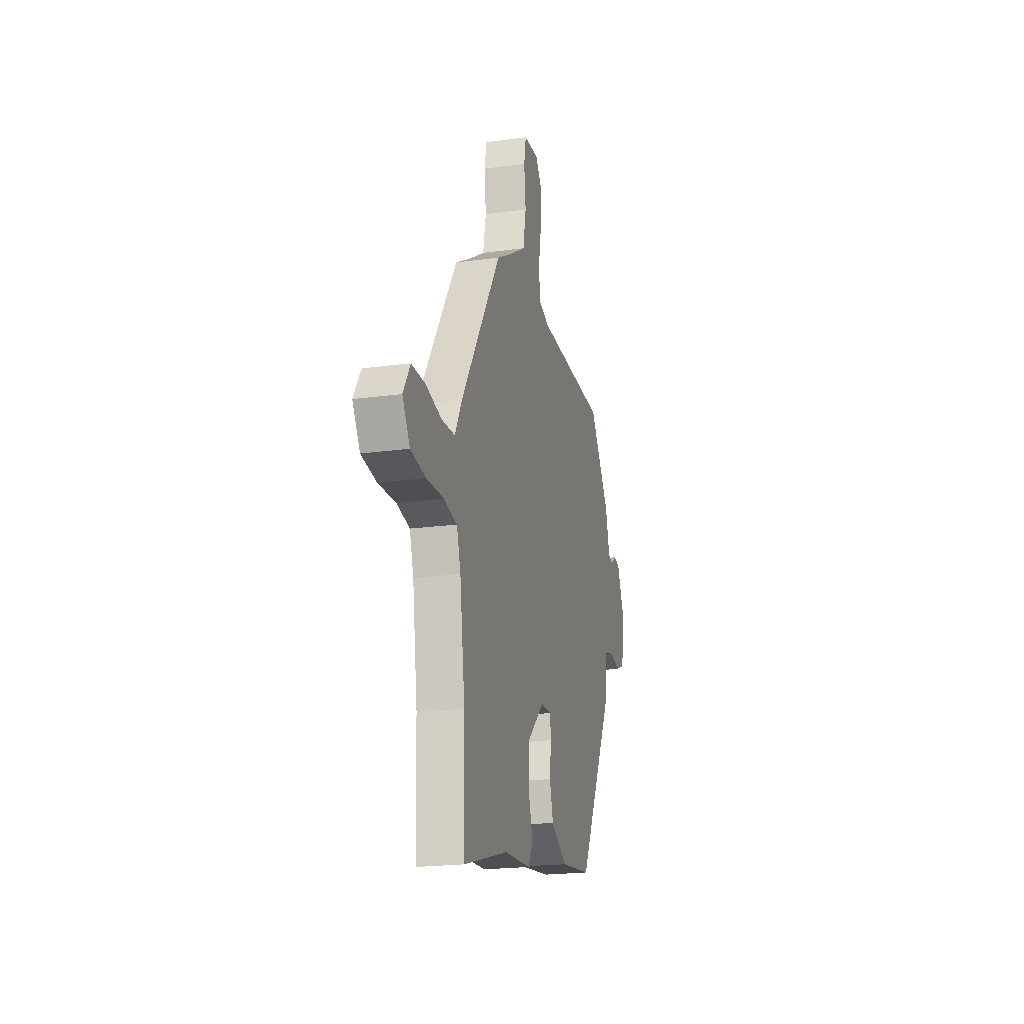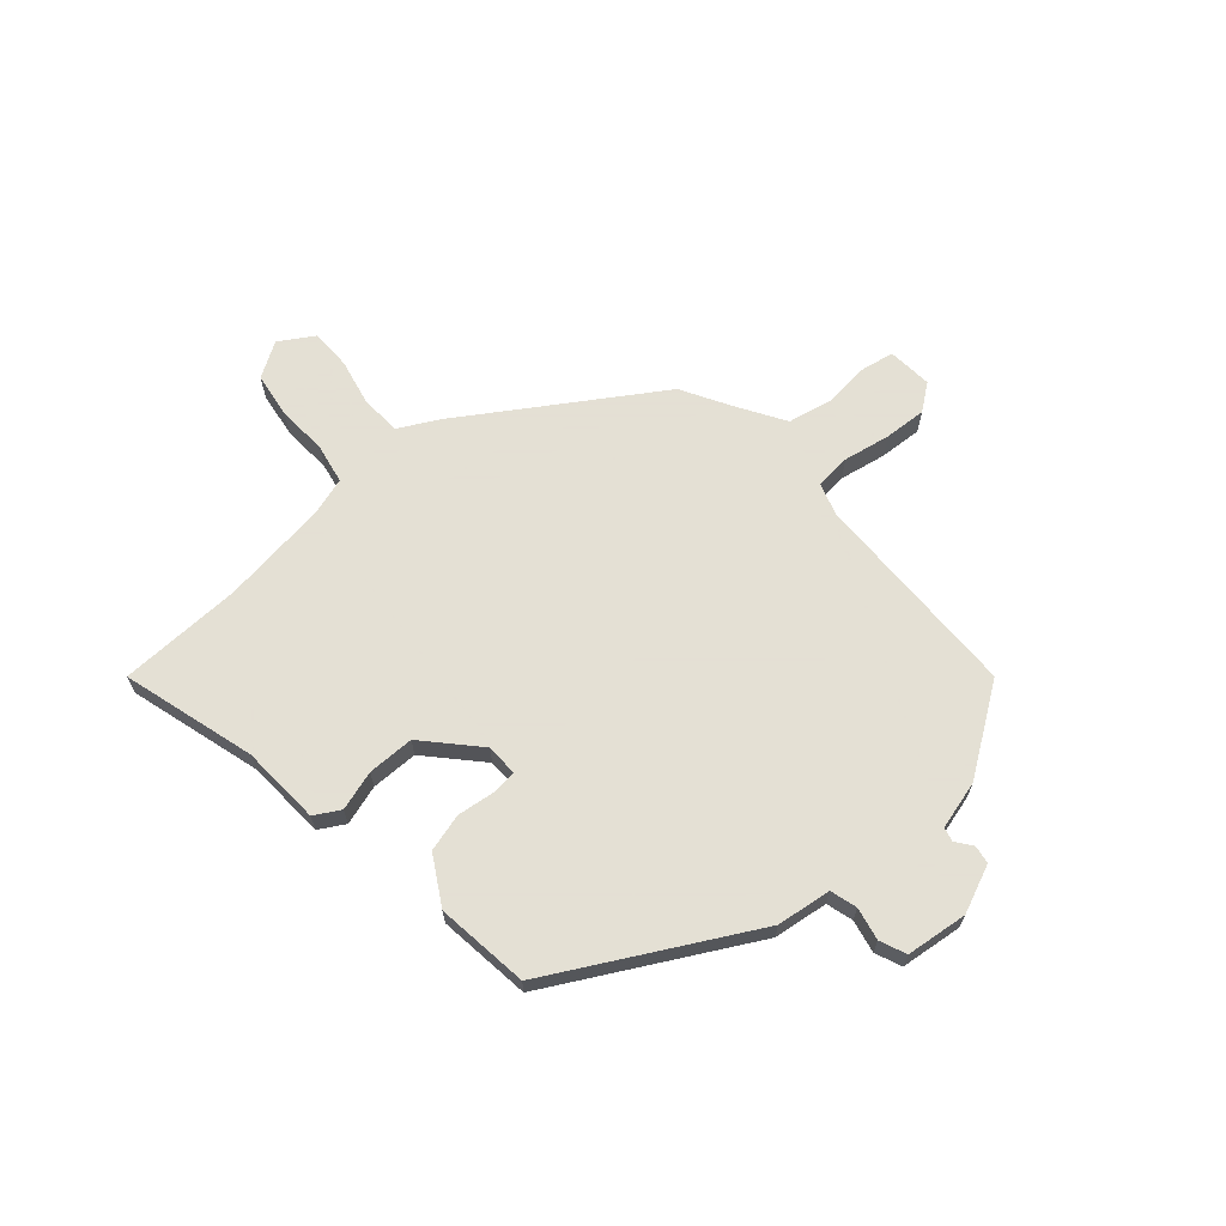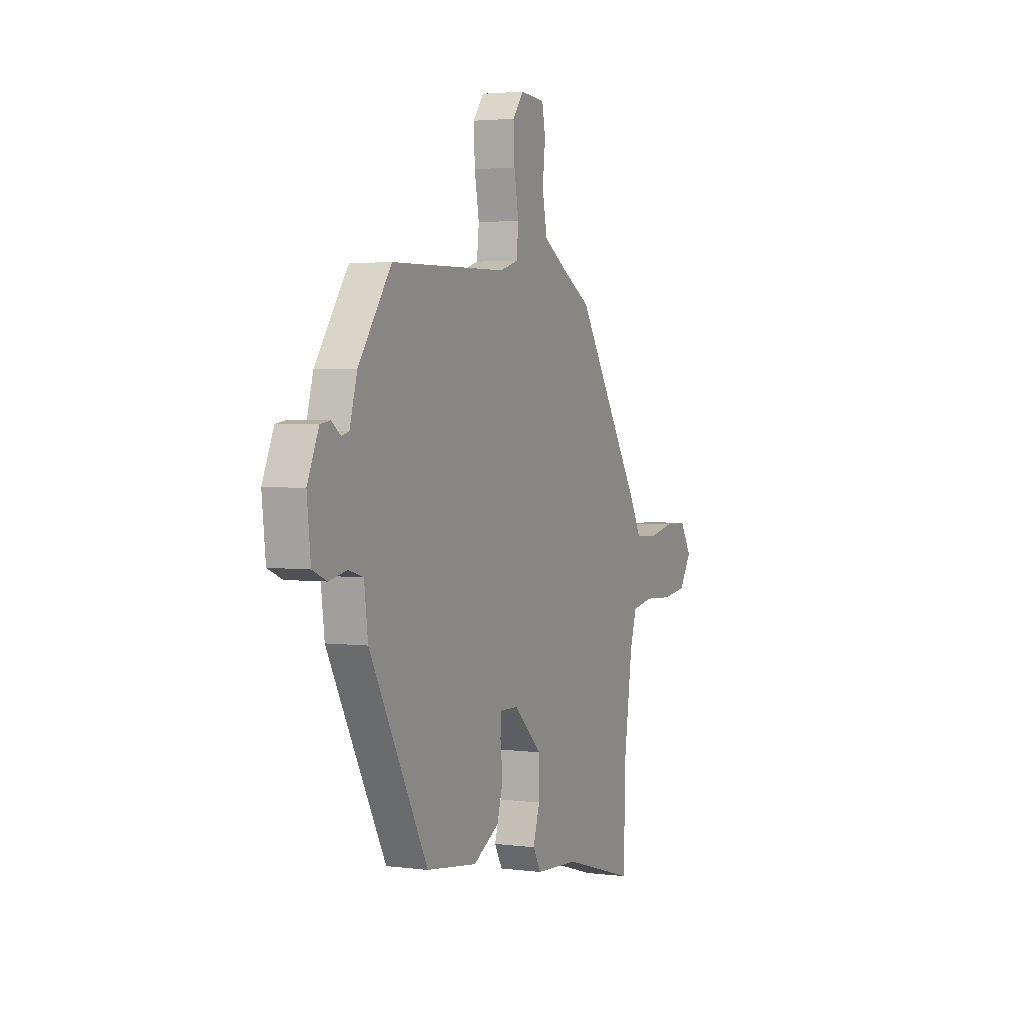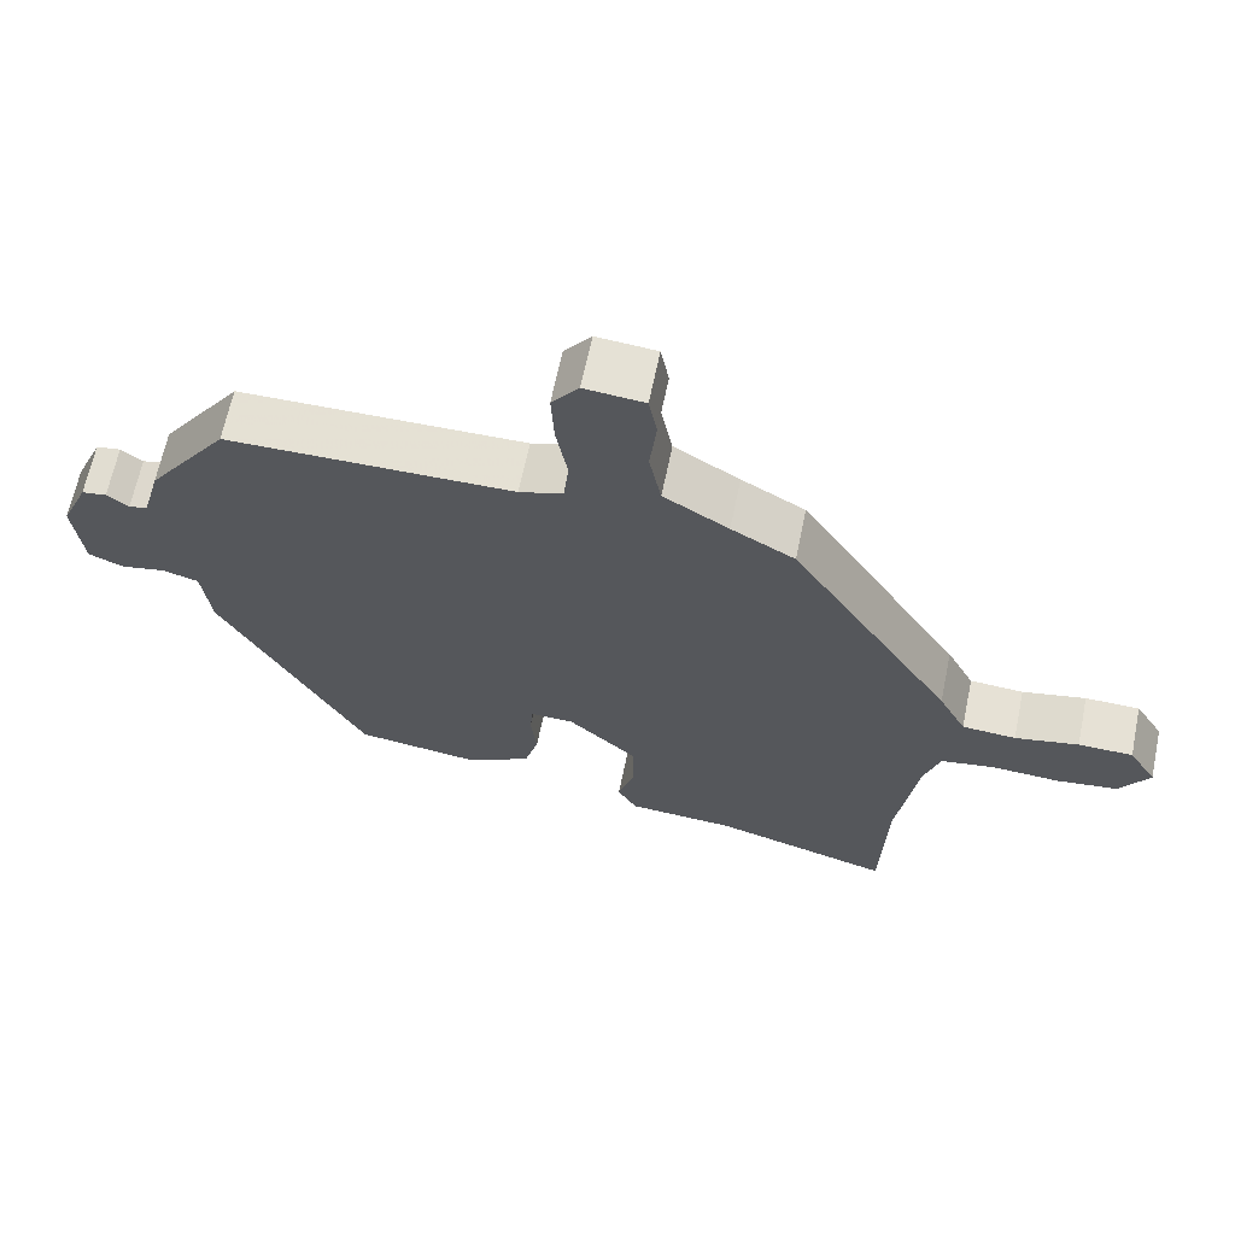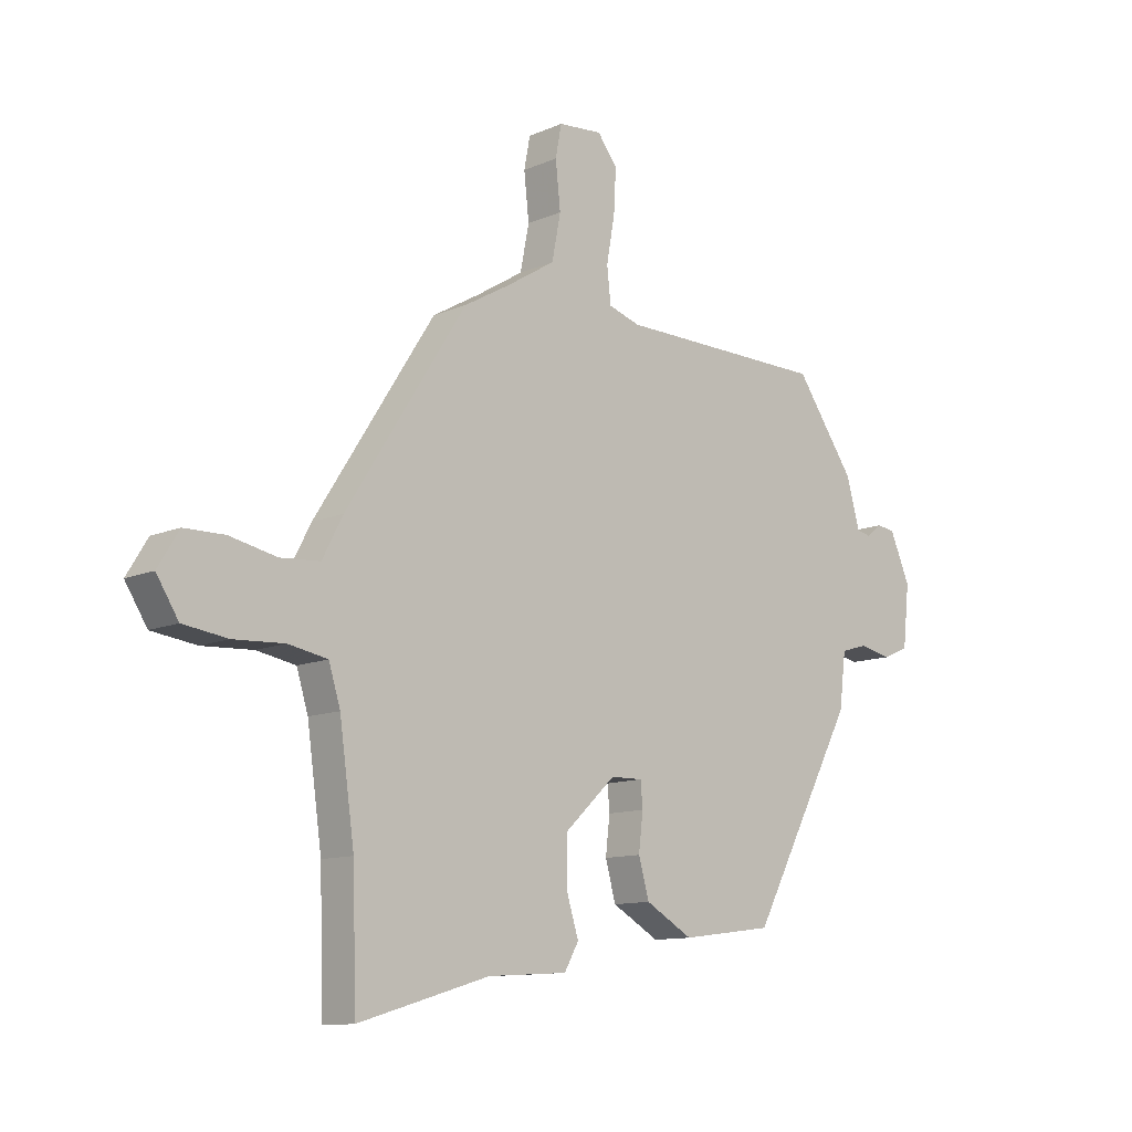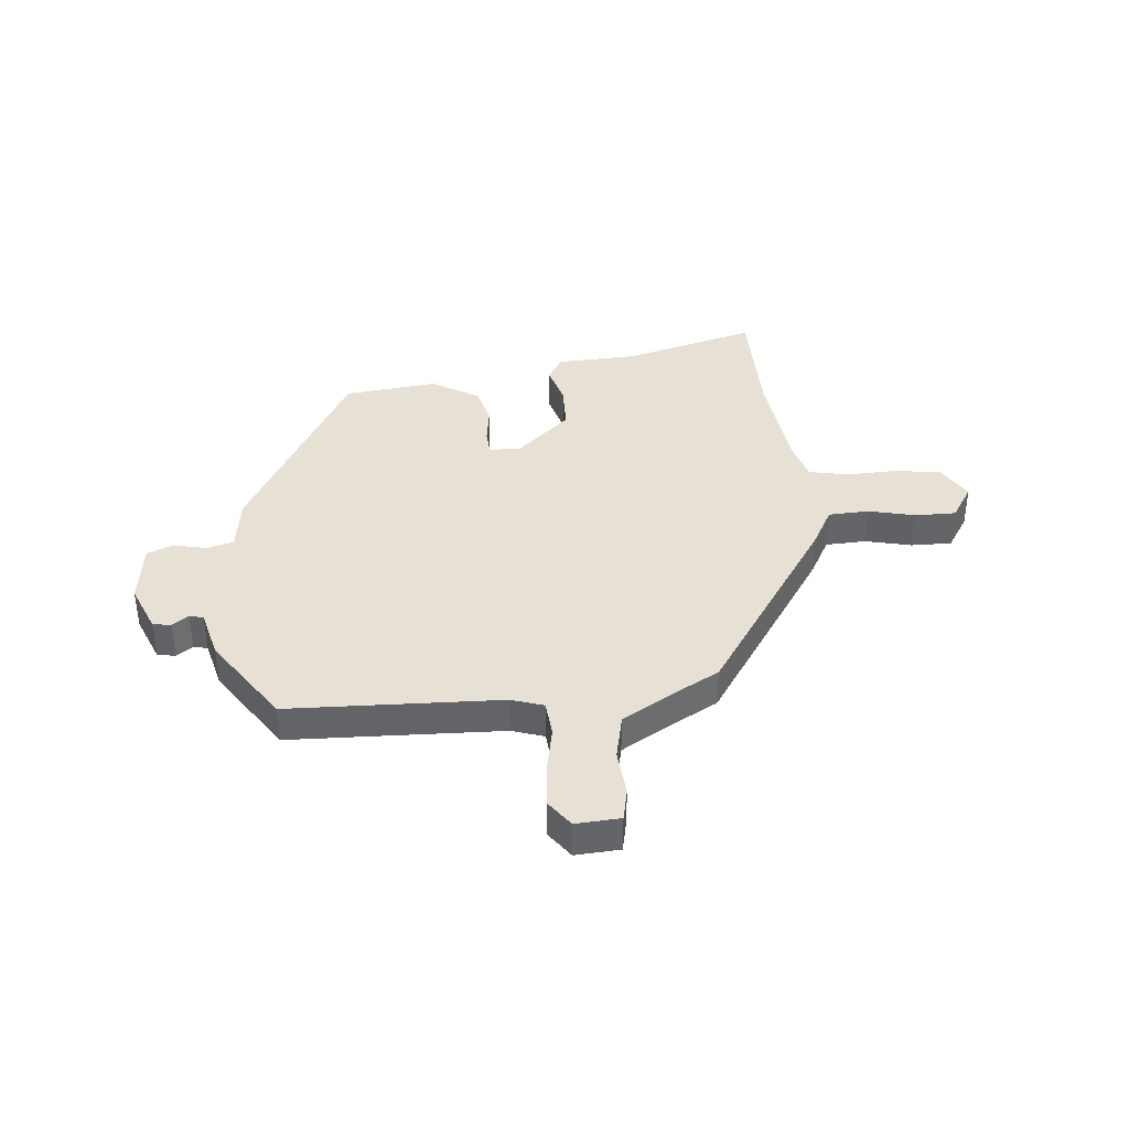
<metadata>
{"format":"obj","ext":"obj","renderer":"f3d","projection":"perspective","resolution":1024,"background":"white","views":[{"elev":-21.0,"azim":103.8,"up":"+Z"},{"elev":66.2,"azim":-130.8,"up":"+Y"},{"elev":3.0,"azim":-65.9,"up":"+Z"},{"elev":65.0,"azim":11.7,"up":"+Z"},{"elev":-11.4,"azim":136.4,"up":"+Z"},{"elev":39.0,"azim":-4.1,"up":"+Y"}]}
</metadata>
<code>
v 0.504 0.07 -0.371
v 0.497 0.07 -0.592
v 0.259 0.07 -0.522
v 0.115 0.07 -0.513
v 0.089 0.07 -0.467
v 0.111 0.07 -0.396
v 0.111 0.07 -0.312
v 0.018 0.07 -0.225
v -0.04 0.07 -0.224
v -0.044 0.07 -0.269
v -0.036 0.07 -0.336
v -0.055 0.07 -0.404
v -0.141 0.07 -0.453
v -0.308 0.07 -0.431
v -0.499 0.07 -0.074
v -0.511 0.07 0.024
v -0.559 0.07 0.038
v -0.618 0.07 0.026
v -0.665 0.07 0.046
v -0.677 0.07 0.157
v -0.64 0.07 0.242
v -0.607 0.07 0.247
v -0.578 0.07 0.225
v -0.553 0.07 0.231
v -0.529 0.07 0.318
v -0.421 0.07 0.472
v -0.039 0.07 0.477
v 0.019 0.07 0.495
v 0.026 0.07 0.559
v 0.011 0.07 0.643
v 0.007 0.07 0.72
v 0.043 0.07 0.767
v 0.123 0.07 0.76
v 0.134 0.07 0.702
v 0.125 0.07 0.619
v 0.141 0.07 0.537
v 0.228 0.07 0.483
v 0.313 0.07 0.434
v 0.531 0.07 0.092
v 0.568 0.07 0.021
v 0.64 0.07 0.016
v 0.725 0.07 0.034
v 0.798 0.07 0.033
v 0.836 0.07 -0.029
v 0.796 0.07 -0.092
v 0.715 0.07 -0.103
v 0.623 0.07 -0.098
v 0.552 0.07 -0.111
v 0.531 0.07 -0.179
v 0.504 0 -0.371
v 0.497 0 -0.592
v 0.259 0 -0.522
v 0.115 0 -0.513
v 0.089 0 -0.467
v 0.111 0 -0.396
v 0.111 0 -0.312
v 0.018 0 -0.225
v -0.04 0 -0.224
v -0.044 0 -0.269
v -0.036 0 -0.336
v -0.055 0 -0.404
v -0.141 0 -0.453
v -0.308 0 -0.431
v -0.499 0 -0.074
v -0.511 0 0.024
v -0.559 0 0.038
v -0.618 0 0.026
v -0.665 0 0.046
v -0.677 0 0.157
v -0.64 0 0.242
v -0.607 0 0.247
v -0.578 0 0.225
v -0.553 0 0.231
v -0.529 0 0.318
v -0.421 0 0.472
v -0.039 0 0.477
v 0.019 0 0.495
v 0.026 0 0.559
v 0.011 0 0.643
v 0.007 0 0.72
v 0.043 0 0.767
v 0.123 0 0.76
v 0.134 0 0.702
v 0.125 0 0.619
v 0.141 0 0.537
v 0.228 0 0.483
v 0.313 0 0.434
v 0.531 0 0.092
v 0.568 0 0.021
v 0.64 0 0.016
v 0.725 0 0.034
v 0.798 0 0.033
v 0.836 0 -0.029
v 0.796 0 -0.092
v 0.715 0 -0.103
v 0.623 0 -0.098
v 0.552 0 -0.111
v 0.531 0 -0.179
f 45 46 47
f 44 45 47
f 43 44 47
f 42 43 47
f 41 42 47
f 40 41 47 48
f 40 48 49
f 39 40 49
f 38 39 49
f 37 38 49
f 33 34 35
f 32 33 35
f 31 32 35
f 30 31 35
f 29 30 35
f 28 29 35 36
f 24 25 26 27
f 24 27 28
f 21 22 23
f 20 21 23
f 19 20 23
f 18 19 23
f 17 18 23
f 16 17 23 24
f 14 15 16
f 13 14 16
f 12 13 16
f 11 12 16
f 10 11 16
f 16 24 28
f 10 16 28
f 9 10 28
f 3 4 5 6
f 3 6 7
f 2 3 7
f 1 2 7
f 49 1 7 8
f 36 37 49
f 28 36 49
f 9 28 49
f 8 9 49
f 96 95 94
f 96 94 93
f 96 93 92
f 96 92 91
f 96 91 90
f 97 96 90 89
f 98 97 89
f 98 89 88
f 98 88 87
f 98 87 86
f 84 83 82
f 84 82 81
f 84 81 80
f 84 80 79
f 84 79 78
f 85 84 78 77
f 76 75 74 73
f 77 76 73
f 72 71 70
f 72 70 69
f 72 69 68
f 72 68 67
f 72 67 66
f 73 72 66 65
f 65 64 63
f 65 63 62
f 65 62 61
f 65 61 60
f 65 60 59
f 77 73 65
f 77 65 59
f 77 59 58
f 55 54 53 52
f 56 55 52
f 56 52 51
f 56 51 50
f 57 56 50 98
f 98 86 85
f 98 85 77
f 98 77 58
f 98 58 57
f 1 50 51 2
f 2 51 52 3
f 3 52 53 4
f 4 53 54 5
f 5 54 55 6
f 6 55 56 7
f 7 56 57 8
f 8 57 58 9
f 9 58 59 10
f 10 59 60 11
f 11 60 61 12
f 12 61 62 13
f 13 62 63 14
f 14 63 64 15
f 15 64 65 16
f 16 65 66 17
f 17 66 67 18
f 18 67 68 19
f 19 68 69 20
f 20 69 70 21
f 21 70 71 22
f 22 71 72 23
f 23 72 73 24
f 24 73 74 25
f 25 74 75 26
f 26 75 76 27
f 27 76 77 28
f 28 77 78 29
f 29 78 79 30
f 30 79 80 31
f 31 80 81 32
f 32 81 82 33
f 33 82 83 34
f 34 83 84 35
f 35 84 85 36
f 36 85 86 37
f 37 86 87 38
f 38 87 88 39
f 39 88 89 40
f 40 89 90 41
f 41 90 91 42
f 42 91 92 43
f 43 92 93 44
f 44 93 94 45
f 45 94 95 46
f 46 95 96 47
f 47 96 97 48
f 48 97 98 49
f 49 98 50 1

</code>
